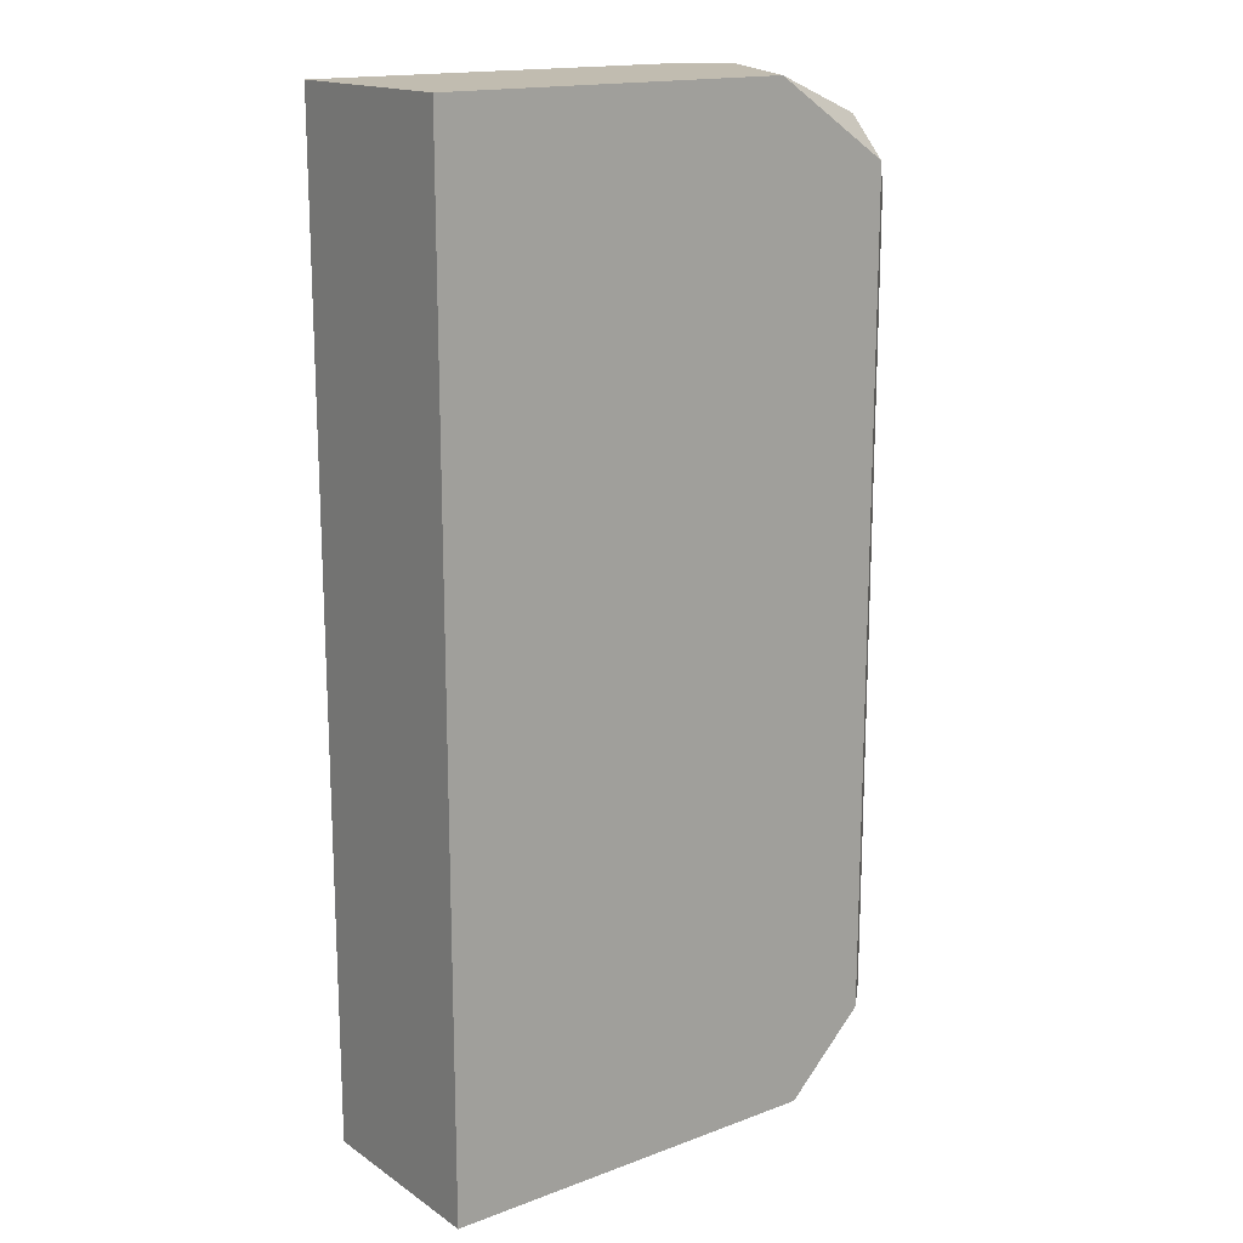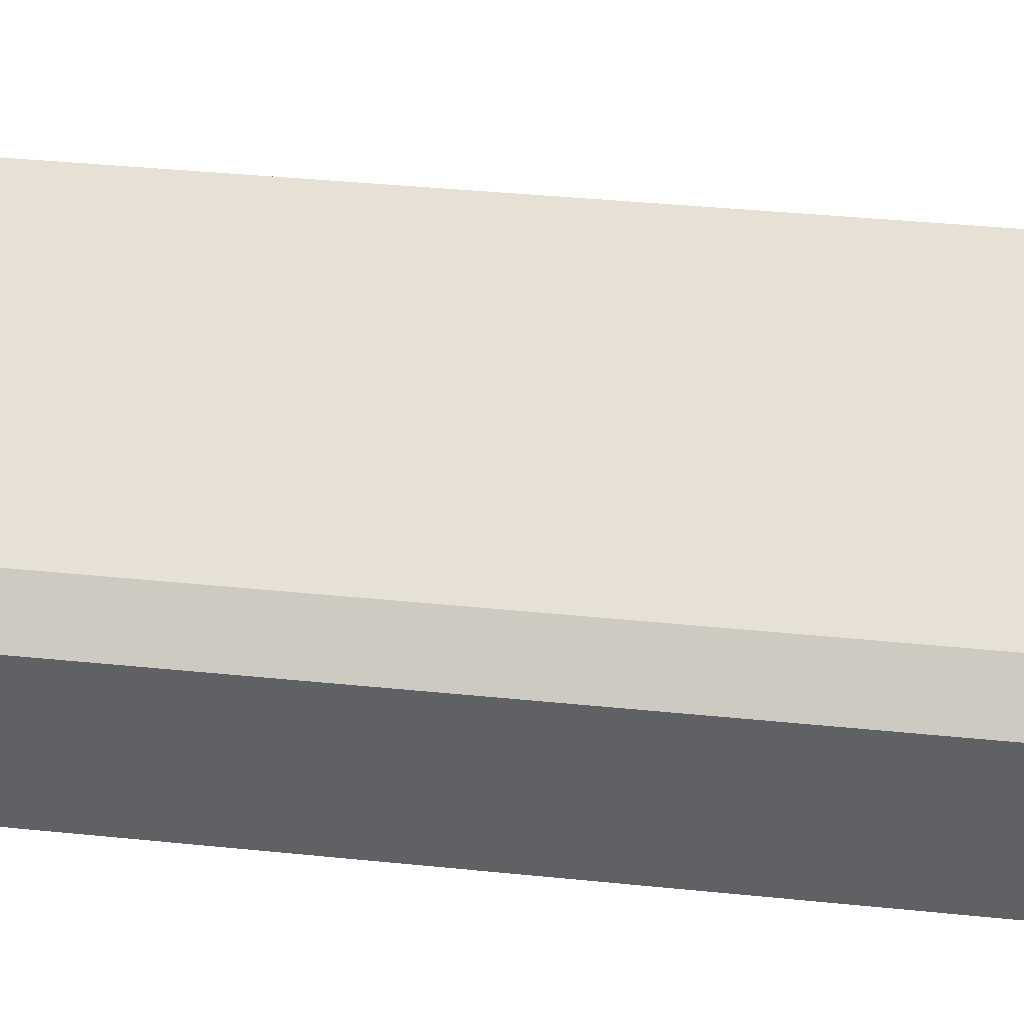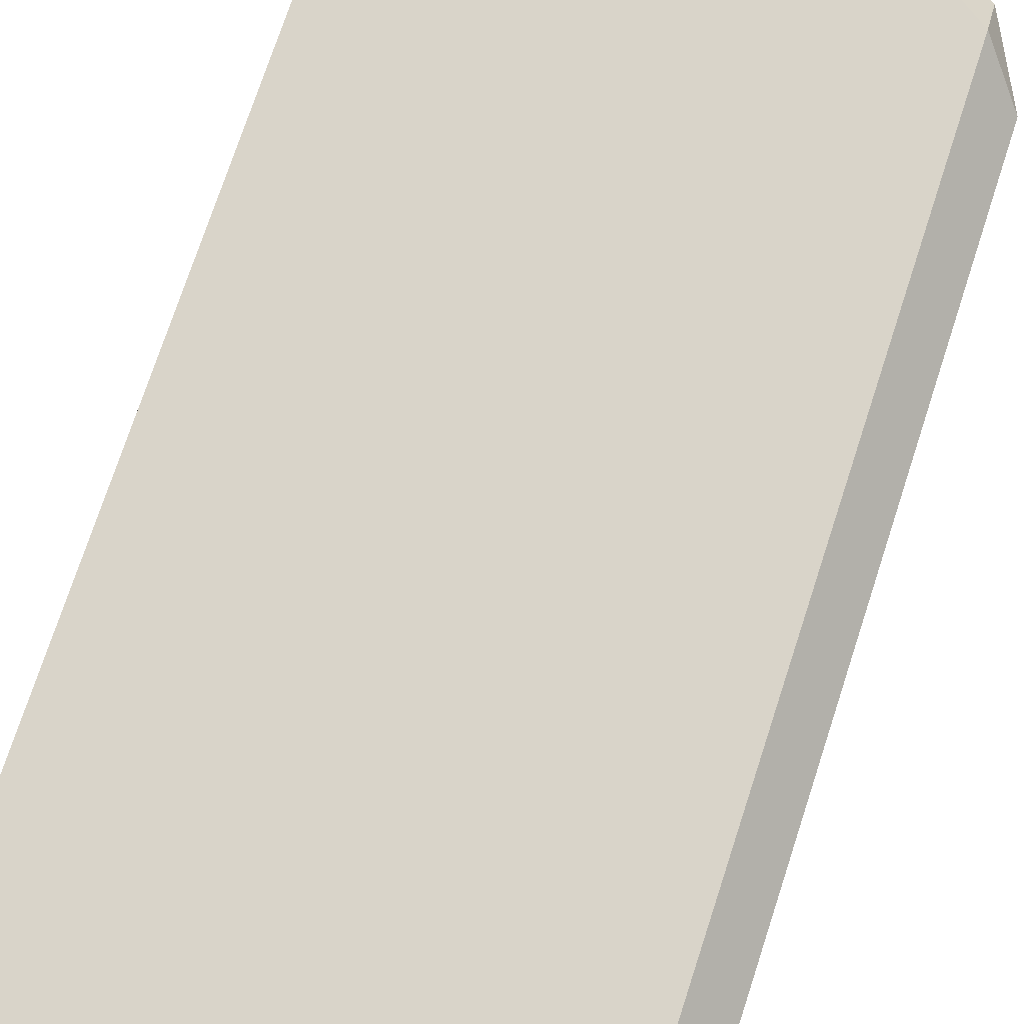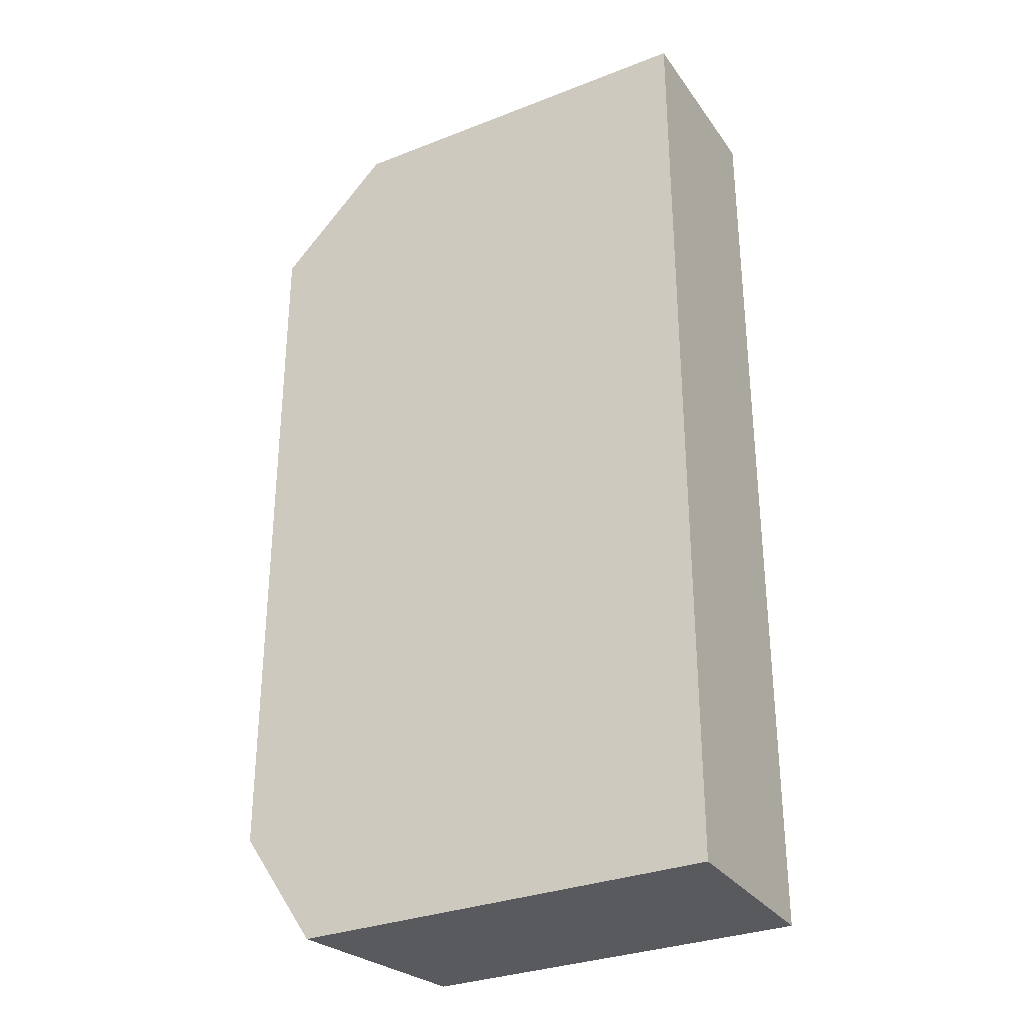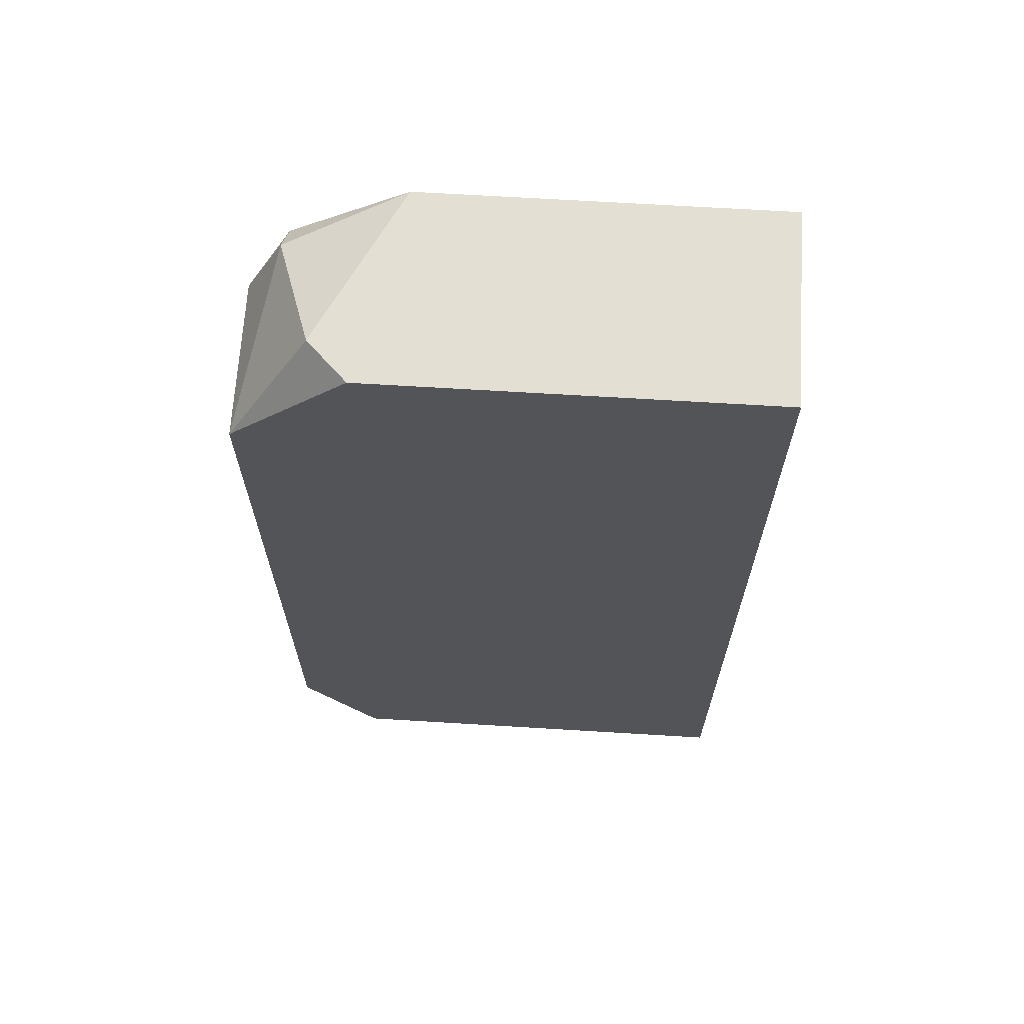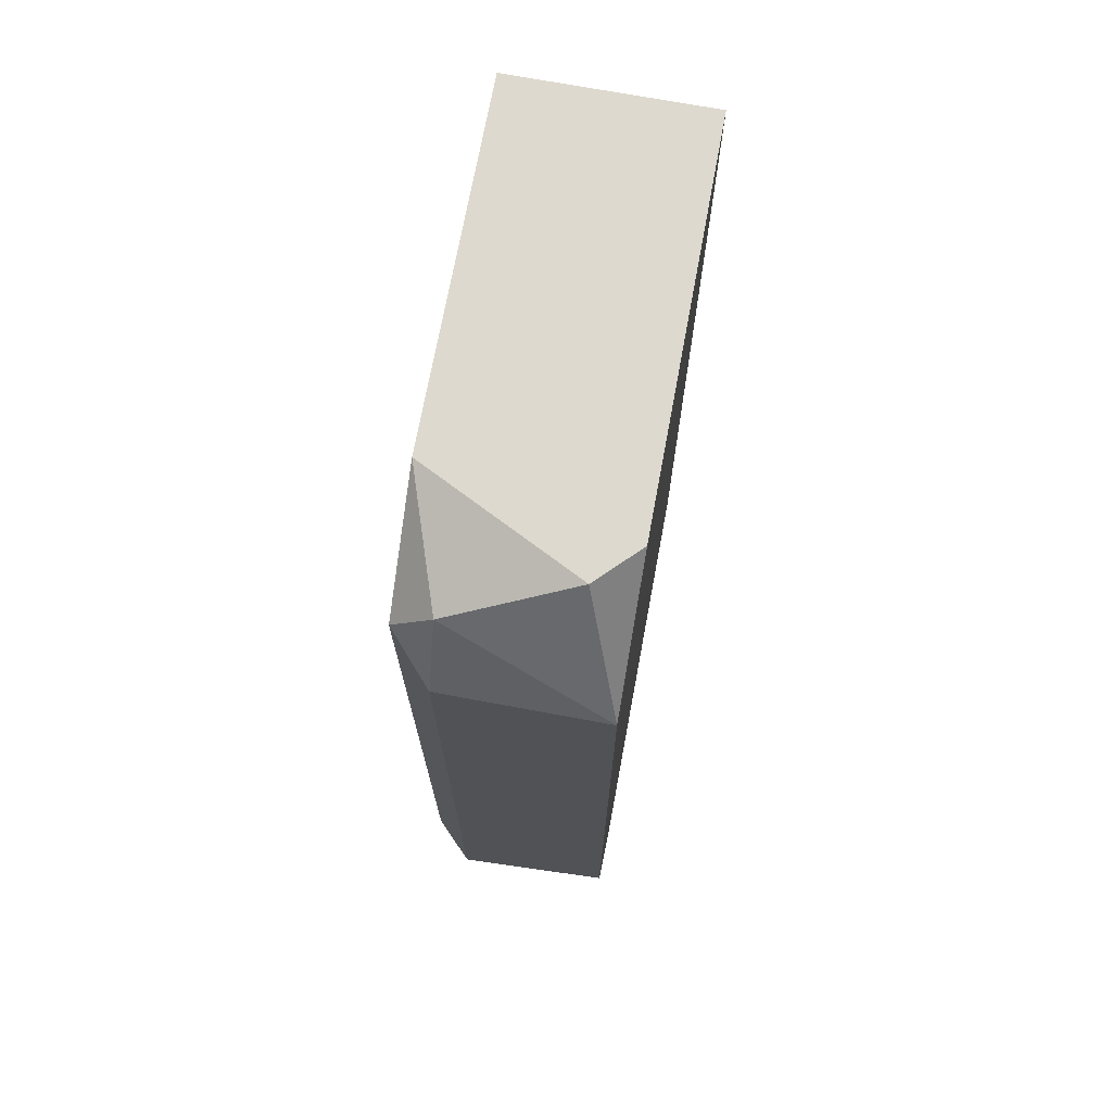
<metadata>
{"format":"obj","ext":"obj","renderer":"f3d","projection":"perspective","resolution":1024,"background":"white","views":[{"elev":16.5,"azim":-37.1,"up":"+Y"},{"elev":39.3,"azim":97.2,"up":"+Z"},{"elev":74.9,"azim":18.2,"up":"+Z"},{"elev":-31.1,"azim":-150.8,"up":"+Y"},{"elev":66.7,"azim":-176.5,"up":"+Y"},{"elev":71.8,"azim":100.5,"up":"+Y"}]}
</metadata>
<code>
v 0.3447 0.1746 0.0118
v 0.2113 -0.09221 -0.03268
v 0.3336 -0.09221 -0.03268
v 0.2113 -0.09221 0.02292
v 0.2113 0.1858 -0.03268
v 0.2113 0.1858 0.02292
v 0.3447 -0.06996 0.02292
v 0.3558 0.1524 -0.03268
v 0.3447 0.1635 0.02292
v 0.3558 -0.06996 0.0118
v 0.3225 0.1858 -0.03268
v 0.3558 -0.05885 -0.03268
v 0.3225 -0.09221 0.02292
v 0.3558 0.1524 0.0118
v 0.3113 0.1858 0.02292
v 0.3336 0.1858 -0.02155
f 15 1 16
f 2 3 4
f 3 2 5
f 2 4 5
f 5 4 6
f 6 4 7
f 3 5 8
f 6 7 9
f 9 7 10
f 5 6 11
f 8 5 11
f 3 8 12
f 10 3 12
f 8 10 12
f 4 3 13
f 7 4 13
f 3 10 13
f 10 7 13
f 8 1 14
f 1 9 14
f 10 8 14
f 9 10 14
f 9 1 15
f 6 9 15
f 11 6 15
f 11 15 16
f 1 8 16
f 8 11 16

</code>
